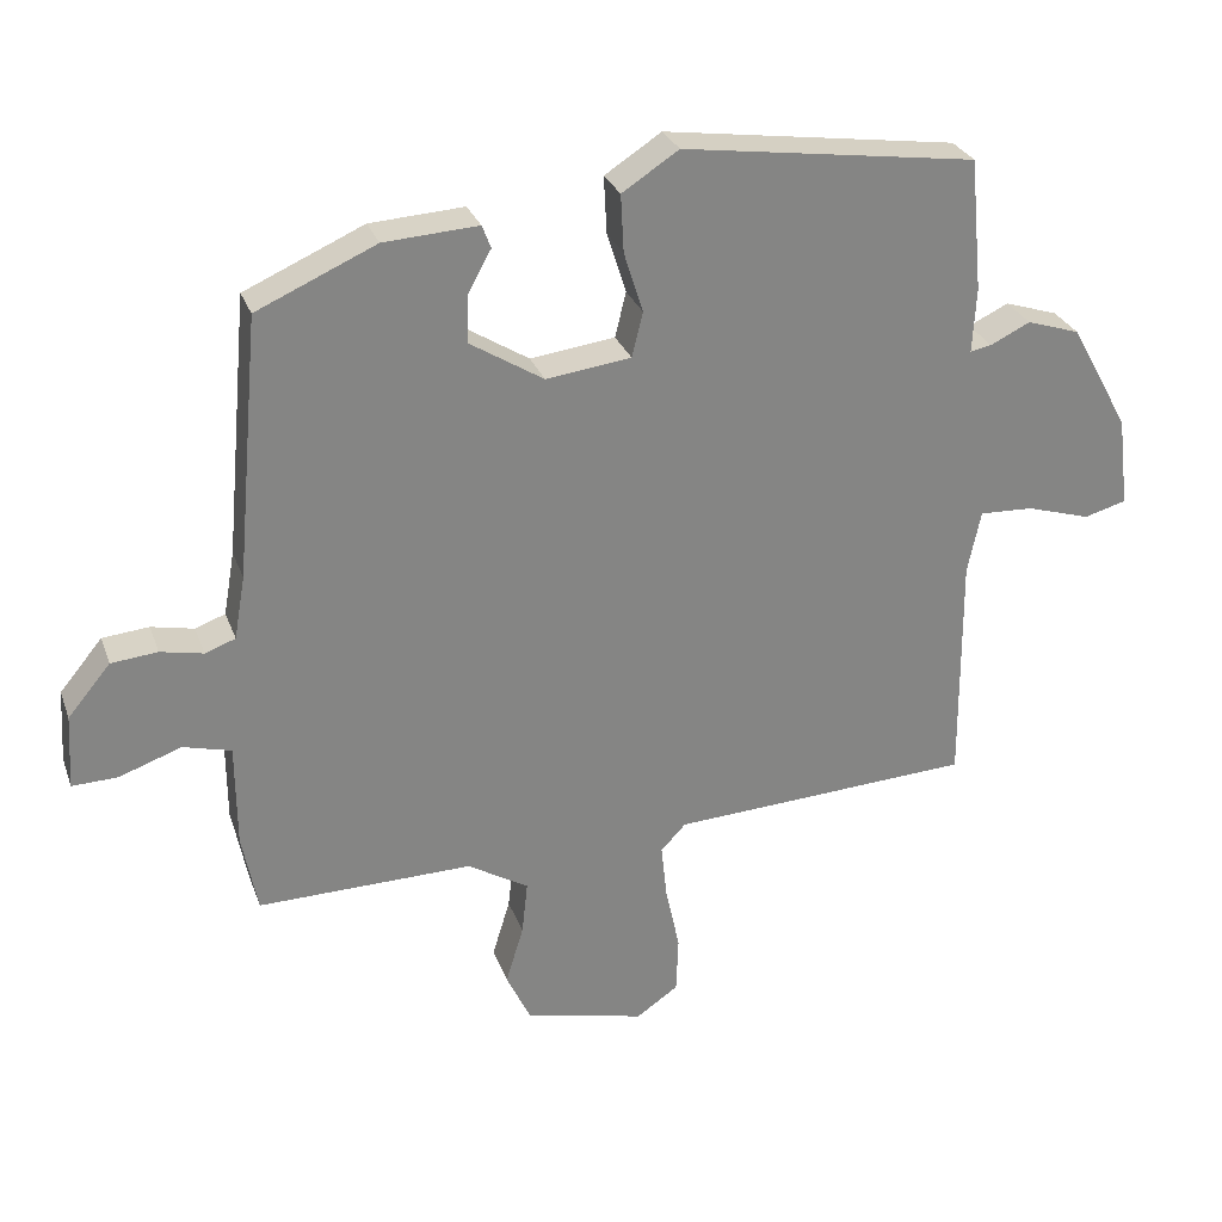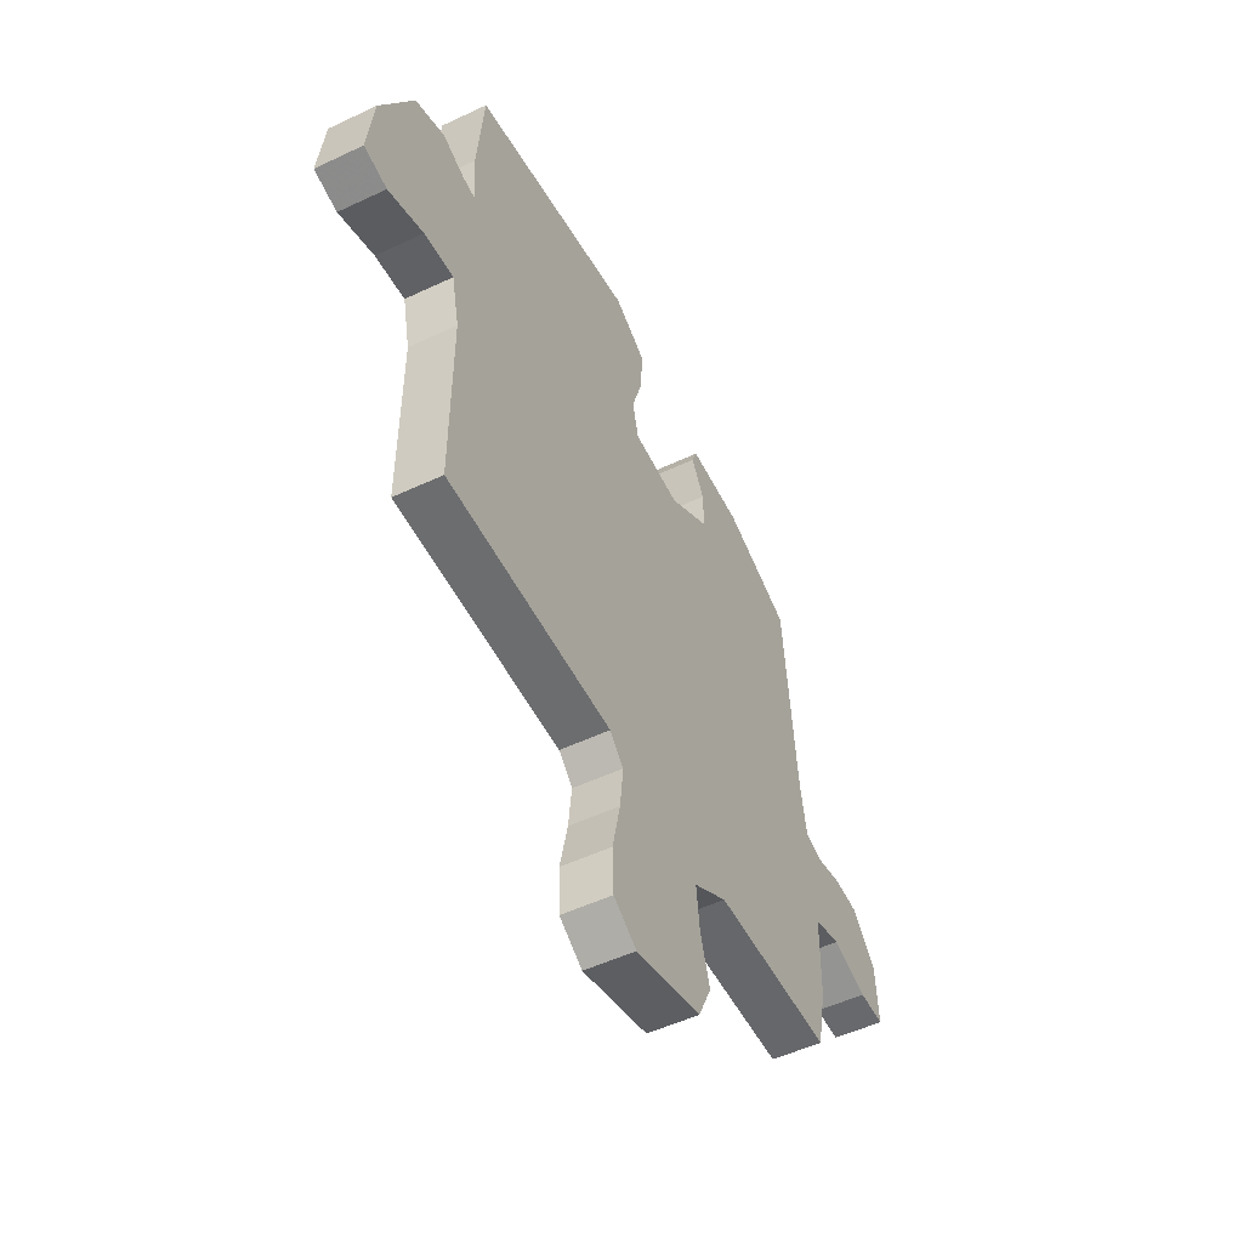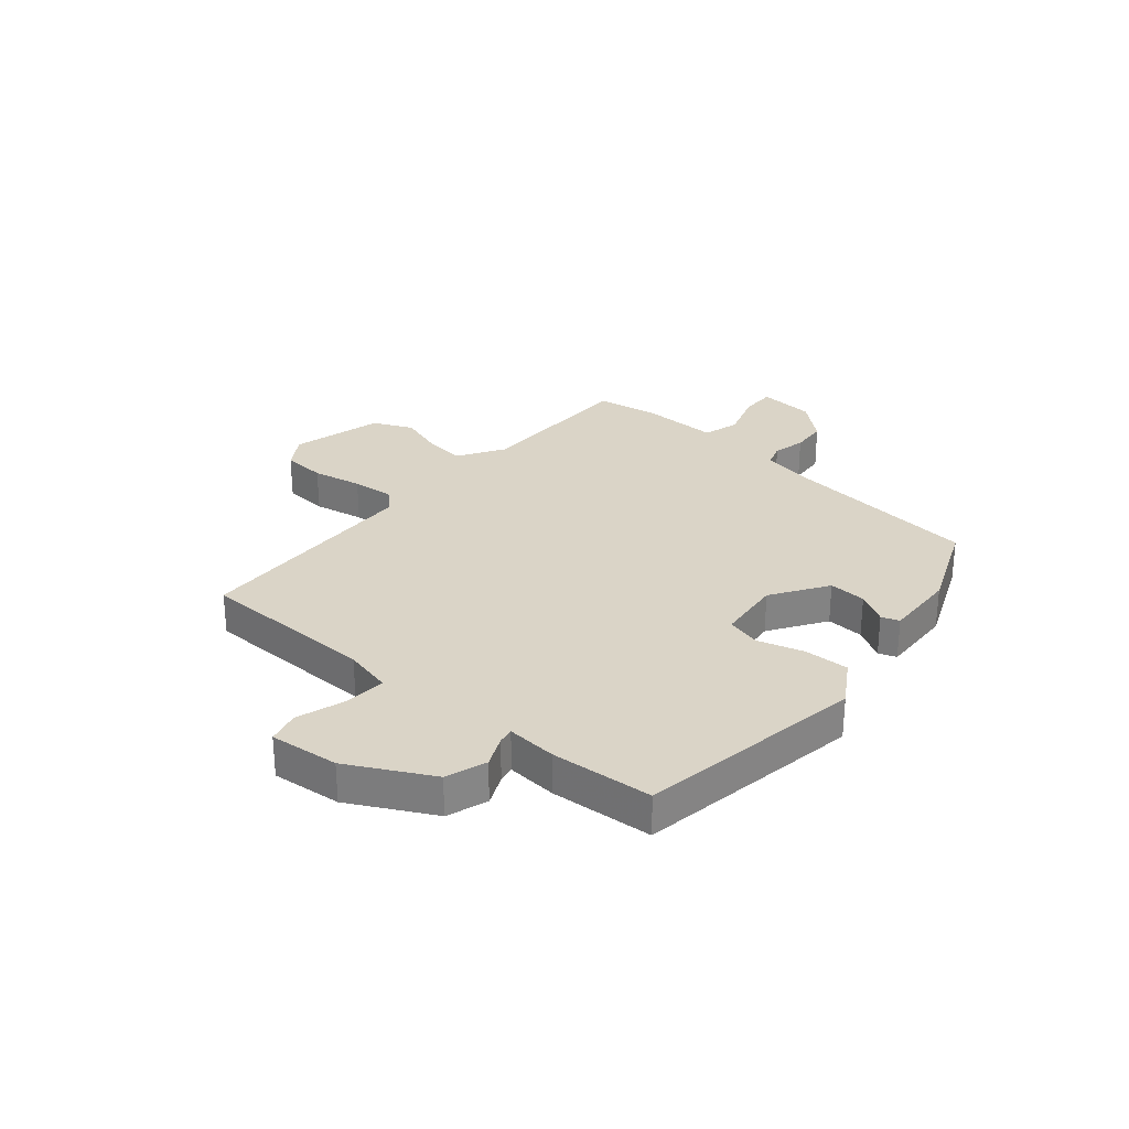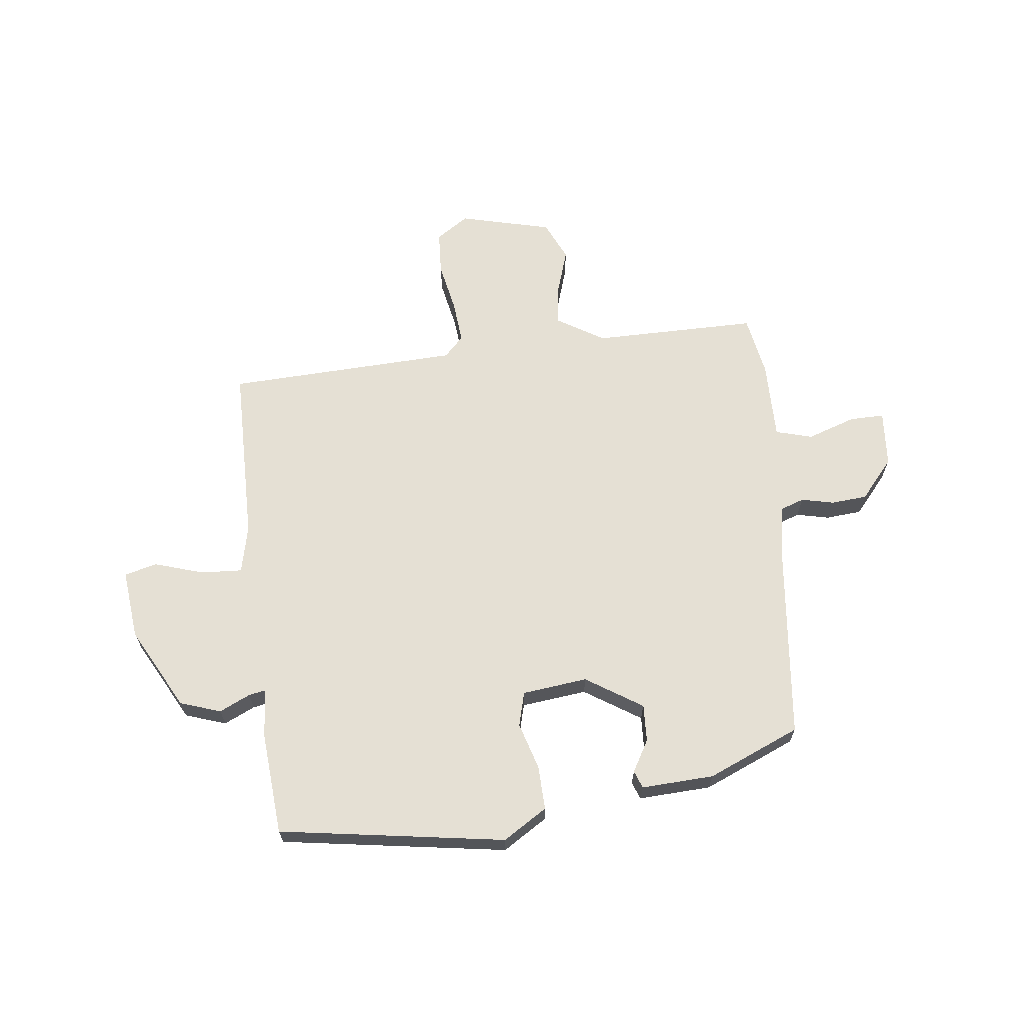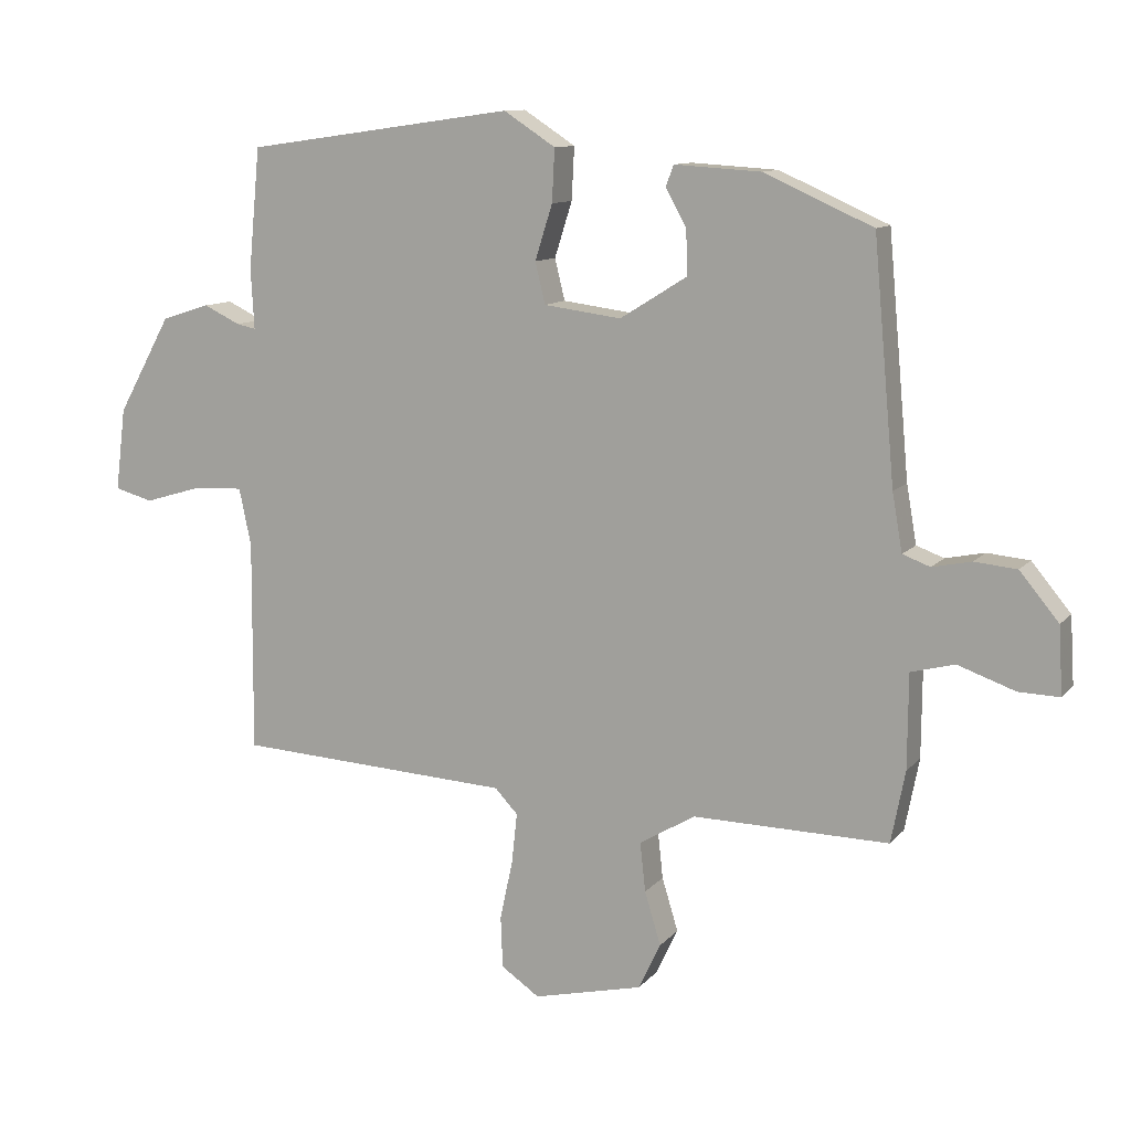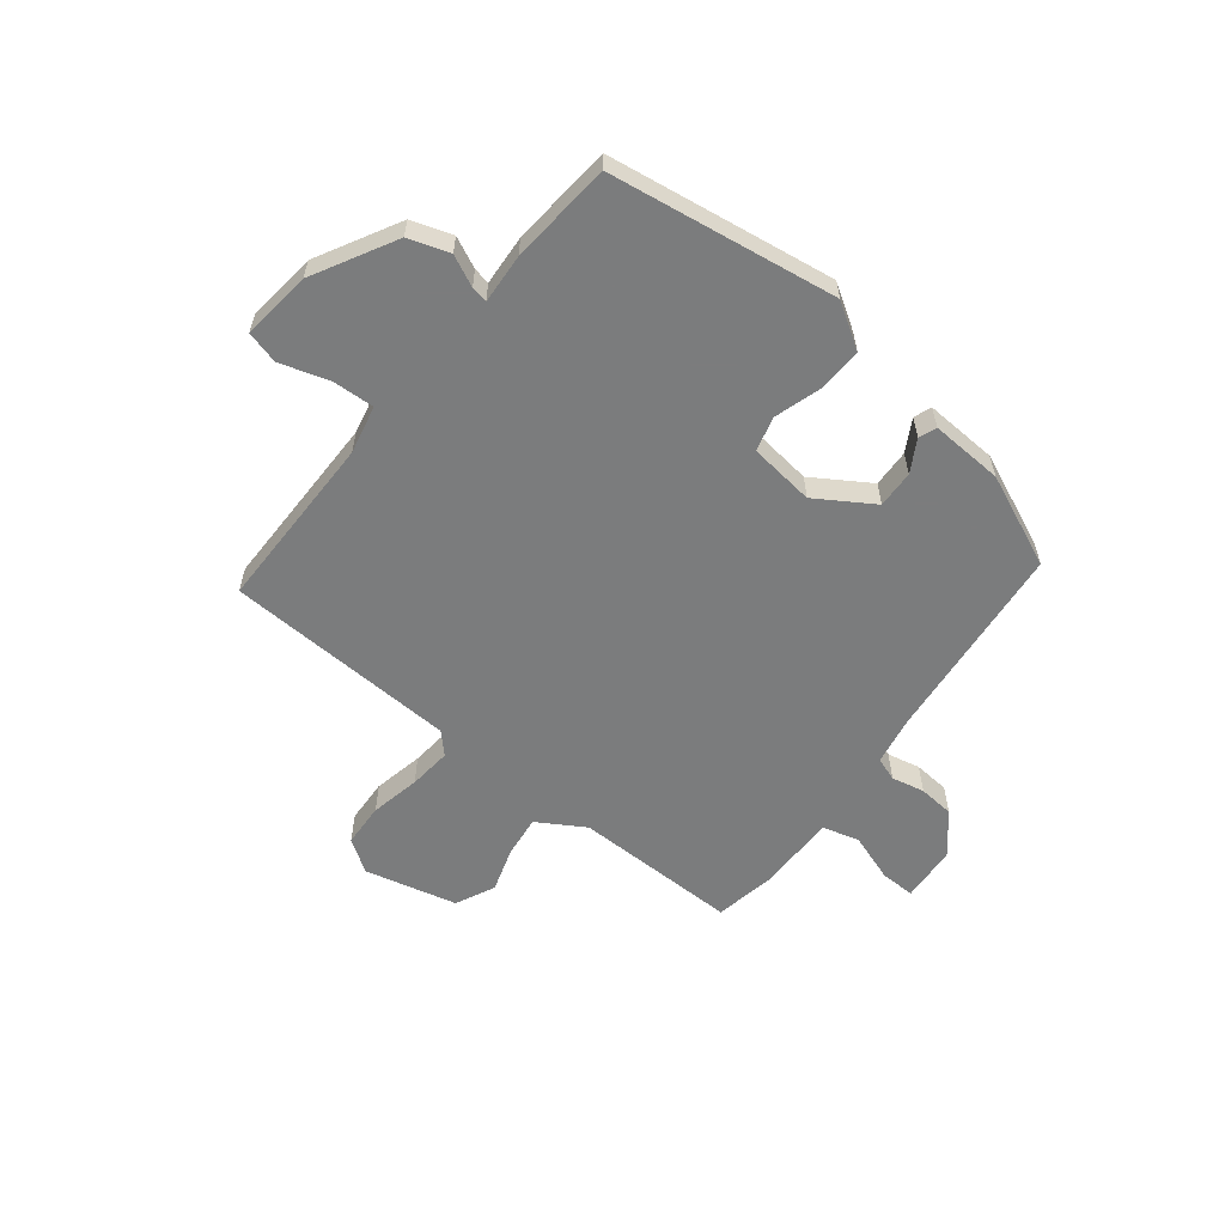
<metadata>
{"format":"obj","ext":"obj","renderer":"f3d","projection":"perspective","resolution":1024,"background":"white","views":[{"elev":28.1,"azim":162.3,"up":"+Z"},{"elev":-51.2,"azim":-62.7,"up":"+Z"},{"elev":28.9,"azim":-48.3,"up":"+Y"},{"elev":65.6,"azim":-5.8,"up":"+Y"},{"elev":10.9,"azim":23.4,"up":"+Z"},{"elev":-58.7,"azim":-37.7,"up":"+Y"}]}
</metadata>
<code>
v -0.522 0.07 -0.434
v -0.52 0.07 -0.12
v -0.538 0.07 -0.035
v -0.611 0.07 -0.038
v -0.698 0.07 -0.064
v -0.755 0.07 -0.048
v -0.74 0.07 0.074
v -0.66 0.07 0.218
v -0.588 0.07 0.241
v -0.534 0.07 0.215
v -0.505 0.07 0.209
v -0.51 0.07 0.297
v -0.493 0.07 0.477
v -0.093 0.07 0.533
v -0.016 0.07 0.483
v -0.02 0.07 0.405
v -0.046 0.07 0.323
v -0.031 0.07 0.262
v 0.084 0.07 0.247
v 0.184 0.07 0.309
v 0.182 0.07 0.375
v 0.151 0.07 0.431
v 0.163 0.07 0.462
v 0.291 0.07 0.454
v 0.453 0.07 0.382
v 0.485 0.07 0.028
v 0.5 0.07 -0.058
v 0.541 0.07 -0.073
v 0.599 0.07 -0.061
v 0.662 0.07 -0.067
v 0.72 0.07 -0.137
v 0.726 0.07 -0.237
v 0.665 0.07 -0.235
v 0.58 0.07 -0.205
v 0.515 0.07 -0.222
v 0.514 0.07 -0.362
v 0.493 0.07 -0.469
v 0.202 0.07 -0.464
v 0.119 0.07 -0.513
v 0.127 0.07 -0.586
v 0.151 0.07 -0.665
v 0.118 0.07 -0.734
v -0.045 0.07 -0.772
v -0.102 0.07 -0.733
v -0.105 0.07 -0.656
v -0.086 0.07 -0.568
v -0.078 0.07 -0.493
v -0.112 0.07 -0.457
v -0.522 0 -0.434
v -0.52 0 -0.12
v -0.538 0 -0.035
v -0.611 0 -0.038
v -0.698 0 -0.064
v -0.755 0 -0.048
v -0.74 0 0.074
v -0.66 0 0.218
v -0.588 0 0.241
v -0.534 0 0.215
v -0.505 0 0.209
v -0.51 0 0.297
v -0.493 0 0.477
v -0.093 0 0.533
v -0.016 0 0.483
v -0.02 0 0.405
v -0.046 0 0.323
v -0.031 0 0.262
v 0.084 0 0.247
v 0.184 0 0.309
v 0.182 0 0.375
v 0.151 0 0.431
v 0.163 0 0.462
v 0.291 0 0.454
v 0.453 0 0.382
v 0.485 0 0.028
v 0.5 0 -0.058
v 0.541 0 -0.073
v 0.599 0 -0.061
v 0.662 0 -0.067
v 0.72 0 -0.137
v 0.726 0 -0.237
v 0.665 0 -0.235
v 0.58 0 -0.205
v 0.515 0 -0.222
v 0.514 0 -0.362
v 0.493 0 -0.469
v 0.202 0 -0.464
v 0.119 0 -0.513
v 0.127 0 -0.586
v 0.151 0 -0.665
v 0.118 0 -0.734
v -0.045 0 -0.772
v -0.102 0 -0.733
v -0.105 0 -0.656
v -0.086 0 -0.568
v -0.078 0 -0.493
v -0.112 0 -0.457
f 43 44 45 46
f 43 46 47
f 40 41 42 43
f 39 40 43 47
f 38 39 47 48
f 35 36 37 38
f 31 32 33 34
f 31 34 35
f 28 29 30 31
f 28 31 35
f 27 28 35 38
f 23 24 25 26
f 21 22 23 26
f 20 21 26 27
f 19 20 27 38
f 14 15 16 17
f 12 13 14 17
f 11 12 17 18
f 7 8 9 10
f 7 10 11
f 4 5 6 7
f 3 4 7 11
f 2 3 11 18
f 18 19 38 48
f 1 2 18 48
f 94 93 92 91
f 95 94 91
f 91 90 89 88
f 95 91 88 87
f 96 95 87 86
f 86 85 84 83
f 82 81 80 79
f 83 82 79
f 79 78 77 76
f 83 79 76
f 86 83 76 75
f 74 73 72 71
f 74 71 70 69
f 75 74 69 68
f 86 75 68 67
f 65 64 63 62
f 65 62 61 60
f 66 65 60 59
f 58 57 56 55
f 59 58 55
f 55 54 53 52
f 59 55 52 51
f 66 59 51 50
f 96 86 67 66
f 96 66 50 49
f 1 49 50 2
f 2 50 51 3
f 3 51 52 4
f 4 52 53 5
f 5 53 54 6
f 6 54 55 7
f 7 55 56 8
f 8 56 57 9
f 9 57 58 10
f 10 58 59 11
f 11 59 60 12
f 12 60 61 13
f 13 61 62 14
f 14 62 63 15
f 15 63 64 16
f 16 64 65 17
f 17 65 66 18
f 18 66 67 19
f 19 67 68 20
f 20 68 69 21
f 21 69 70 22
f 22 70 71 23
f 23 71 72 24
f 24 72 73 25
f 25 73 74 26
f 26 74 75 27
f 27 75 76 28
f 28 76 77 29
f 29 77 78 30
f 30 78 79 31
f 31 79 80 32
f 32 80 81 33
f 33 81 82 34
f 34 82 83 35
f 35 83 84 36
f 36 84 85 37
f 37 85 86 38
f 38 86 87 39
f 39 87 88 40
f 40 88 89 41
f 41 89 90 42
f 42 90 91 43
f 43 91 92 44
f 44 92 93 45
f 45 93 94 46
f 46 94 95 47
f 47 95 96 48
f 48 96 49 1

</code>
